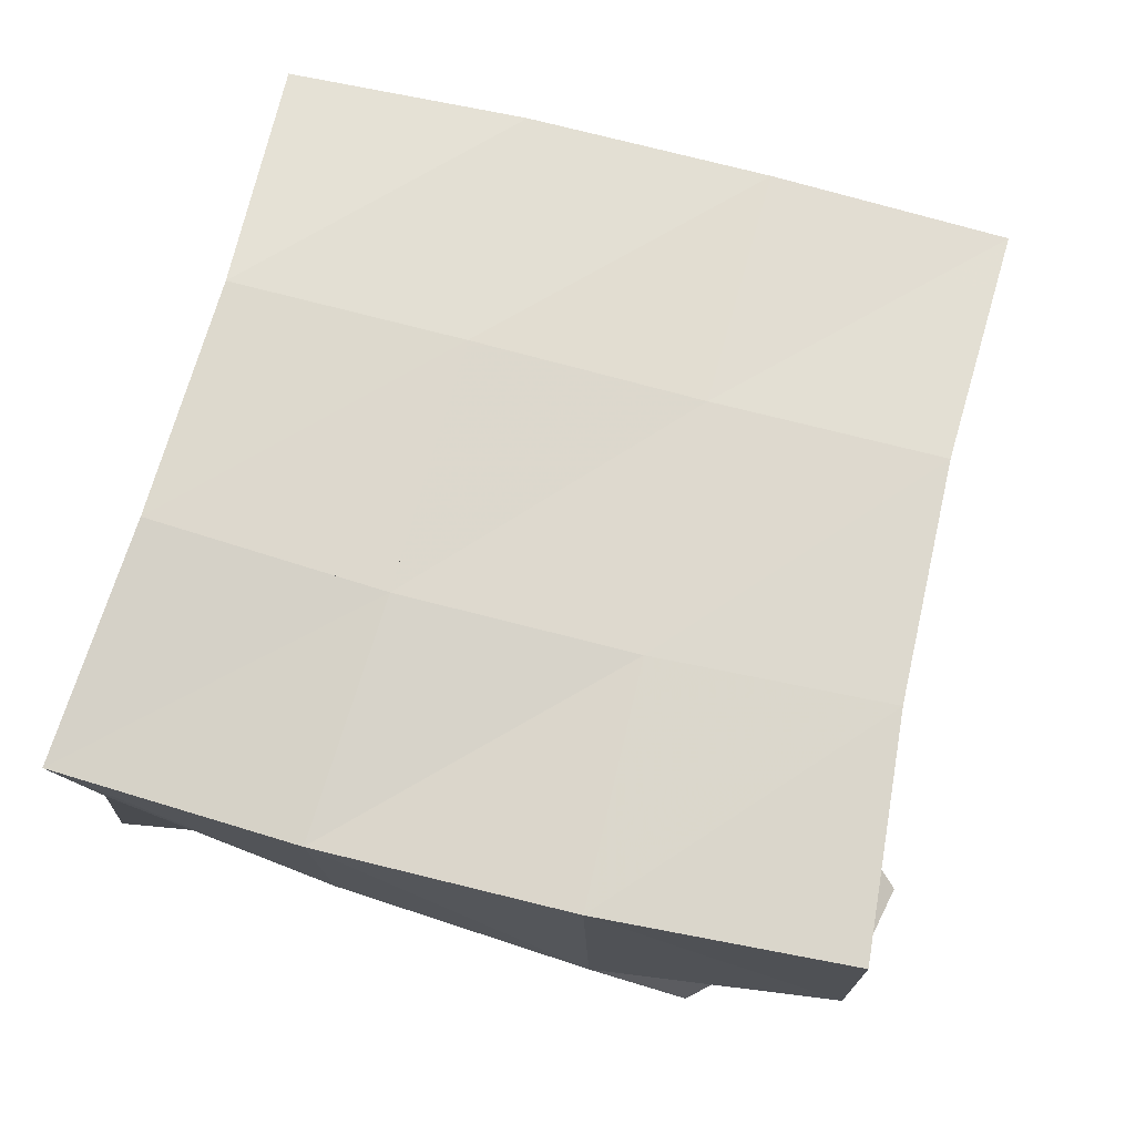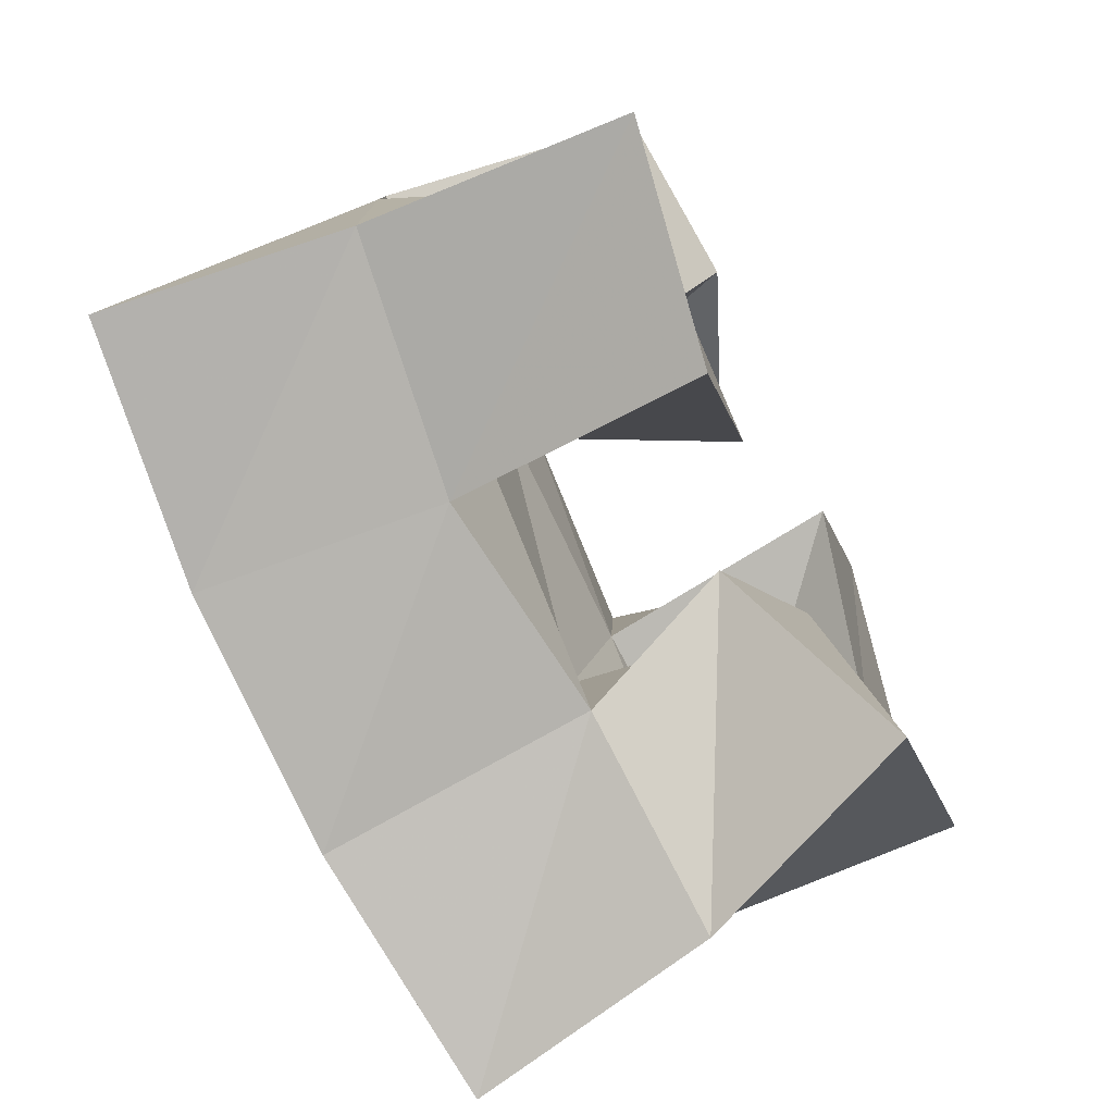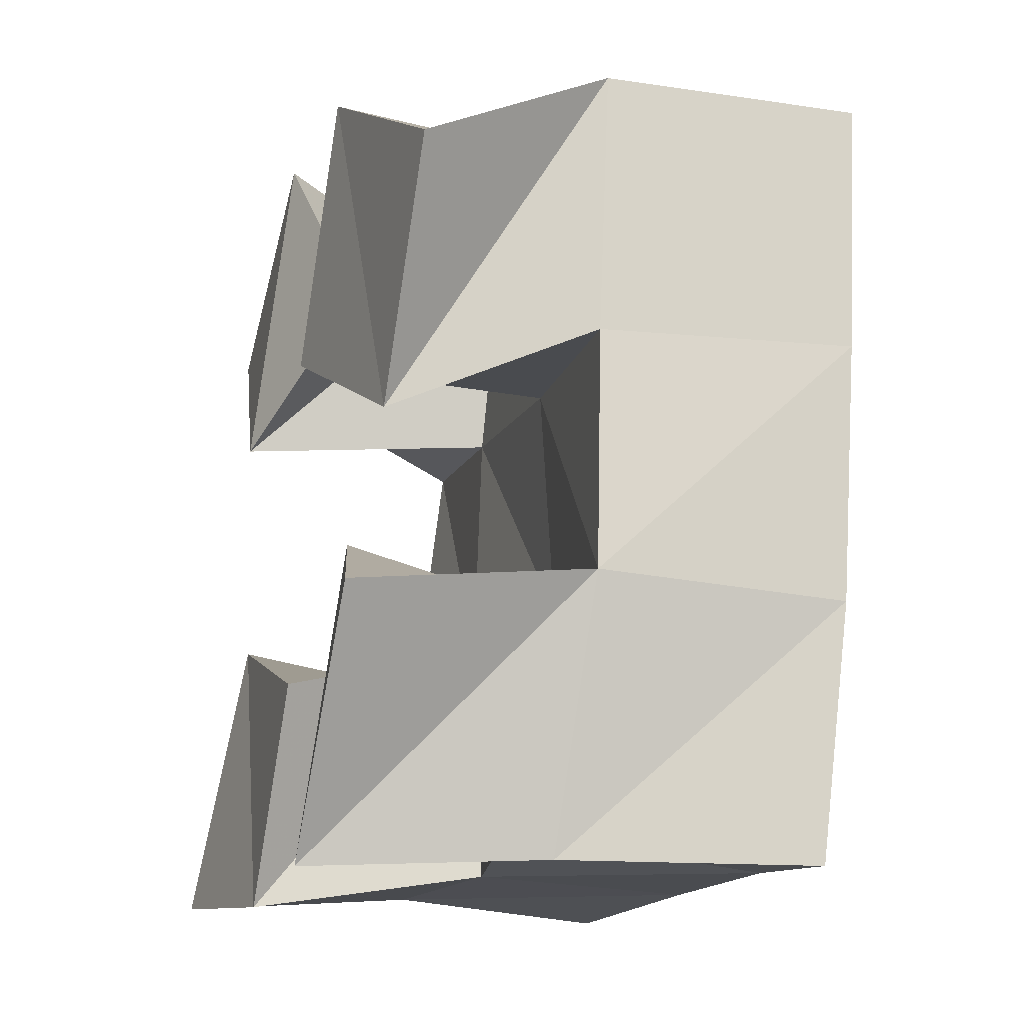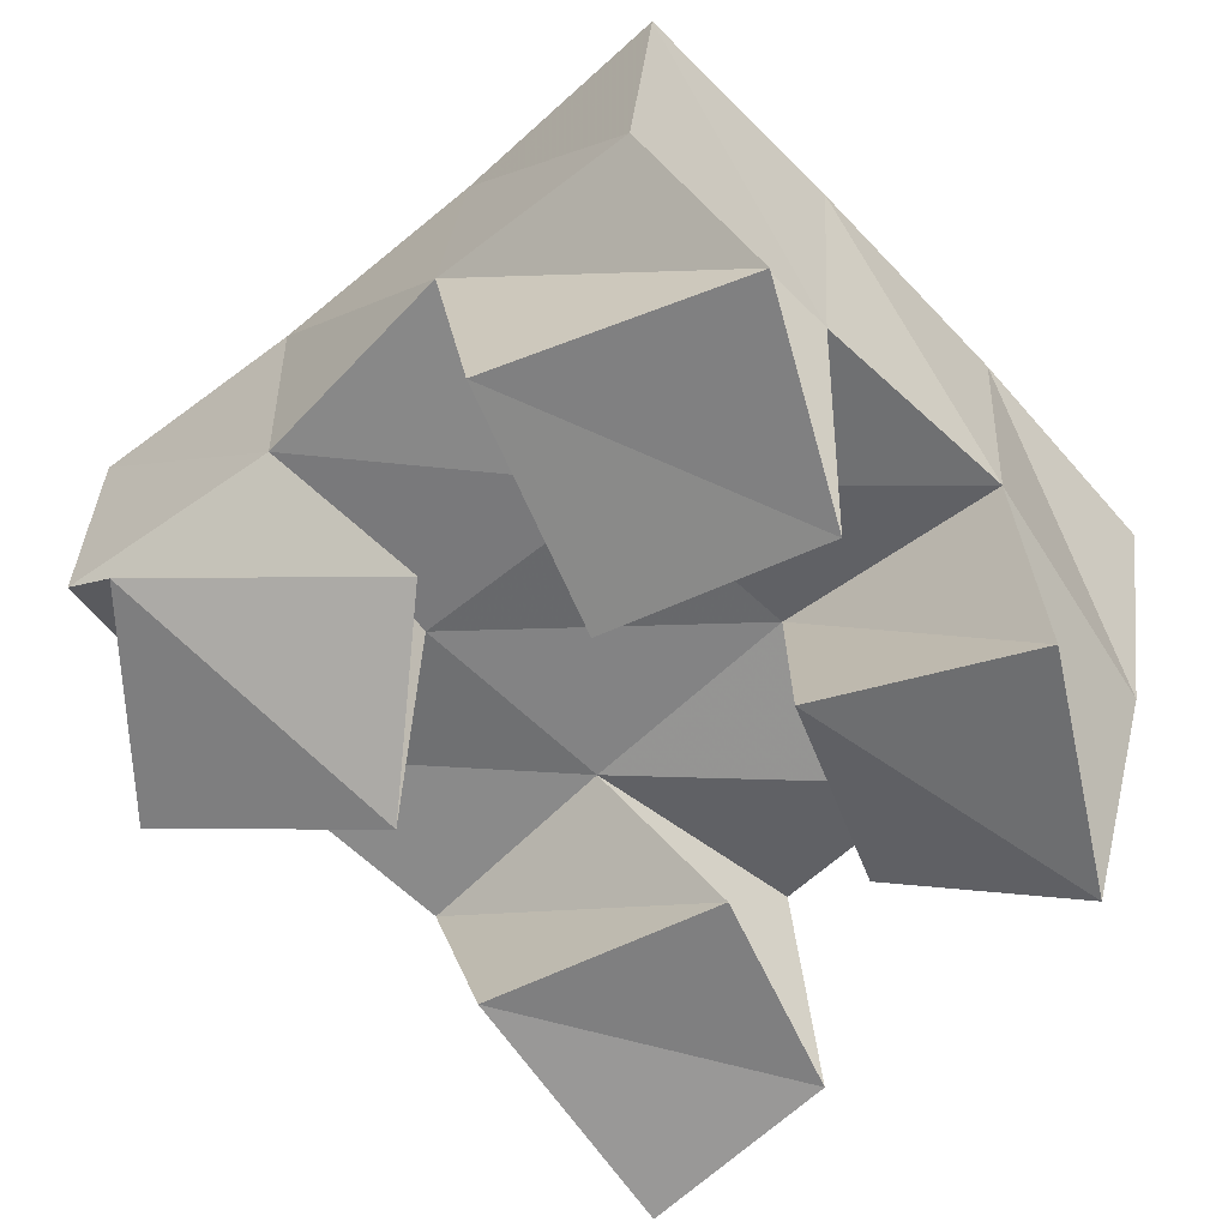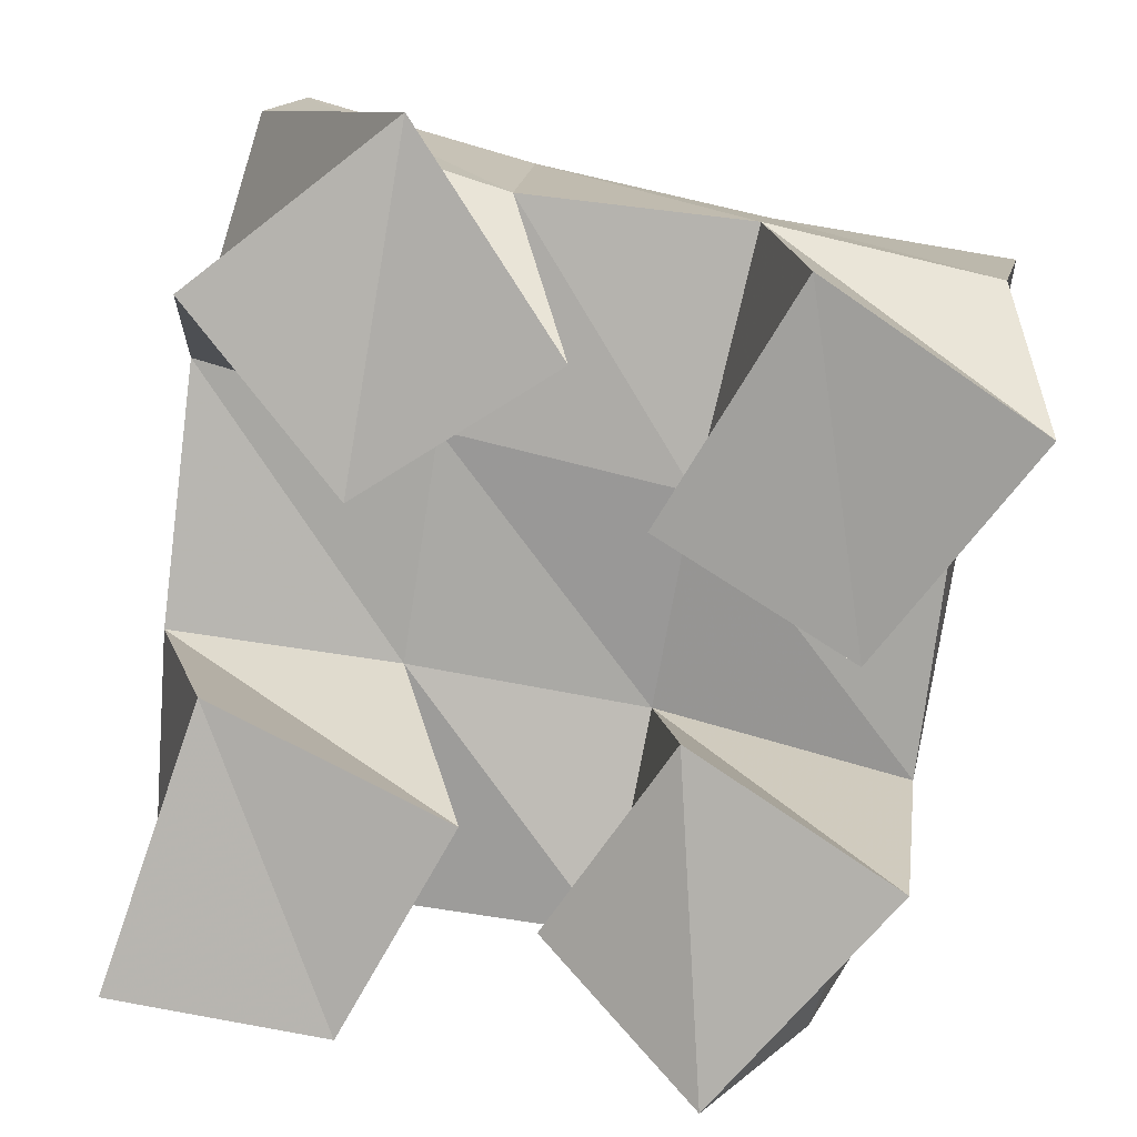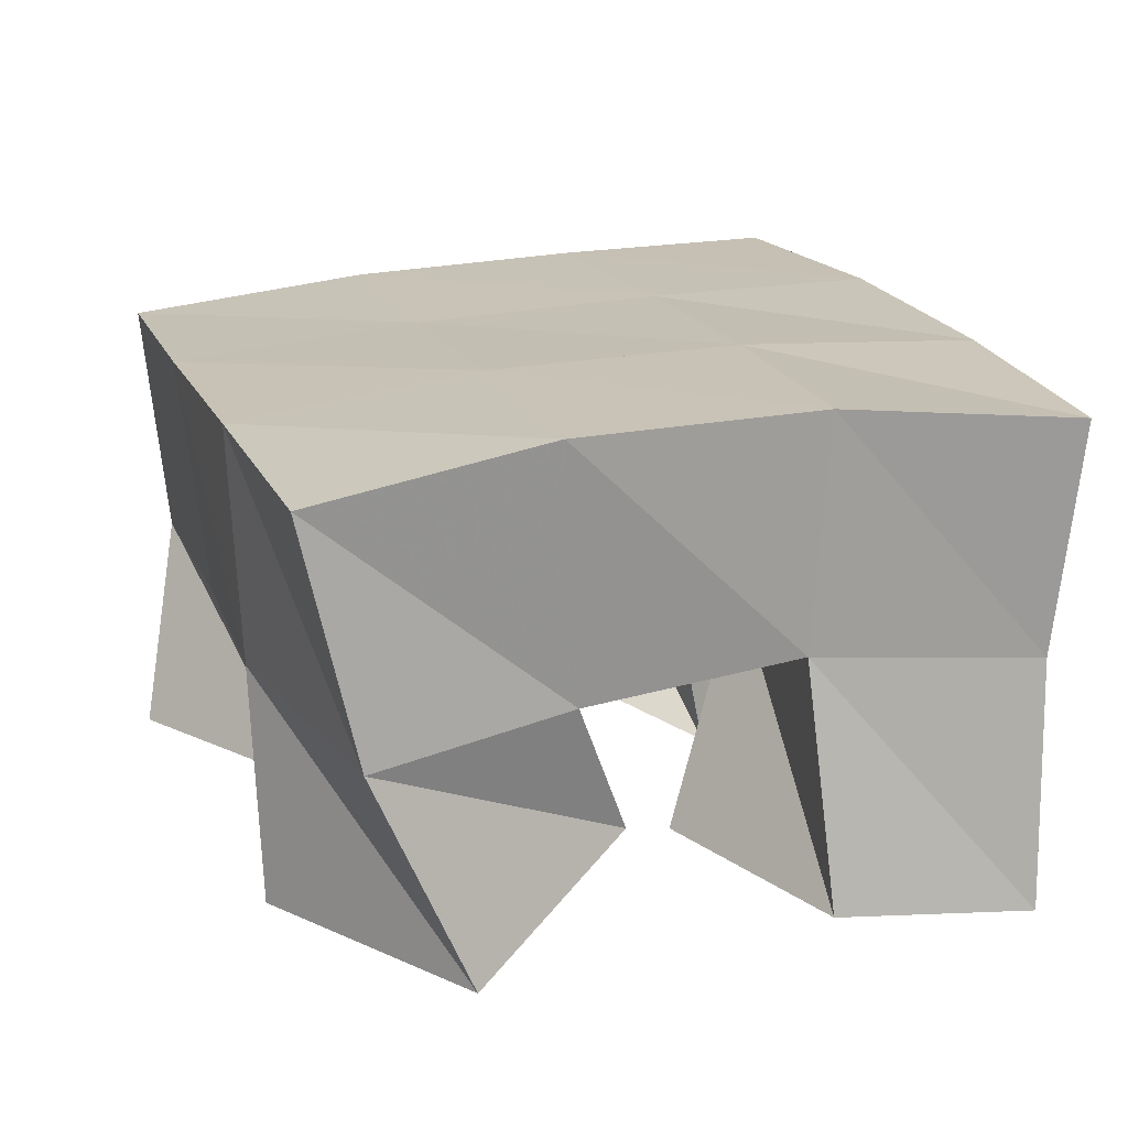
<metadata>
{"format":"obj","ext":"obj","renderer":"f3d","projection":"perspective","resolution":1024,"background":"white","views":[{"elev":73.5,"azim":-64.9,"up":"+Y"},{"elev":-73.7,"azim":-65.5,"up":"+Z"},{"elev":-23.4,"azim":73.0,"up":"+Z"},{"elev":-58.9,"azim":53.3,"up":"+Y"},{"elev":13.1,"azim":5.3,"up":"+Z"},{"elev":18.6,"azim":171.8,"up":"+Y"}]}
</metadata>
<code>
v 0.8667 0.1 0.1019
v 0.8654 0.1503 0.1082
v 0.9096 0.1062 0.09243
v 0.914 0.1555 0.1018
v 0.8856 0.107 0.1582
v 0.8687 0.1513 0.1594
v 0.9334 0.107 0.1348
v 0.9166 0.1527 0.1531
v 0.9682 0.1 0.1923
v 0.974 0.1503 0.1893
v 1.006 0.1087 0.1665
v 1.023 0.1467 0.1804
v 0.9961 0.1 0.2383
v 0.9859 0.1542 0.2411
v 1.039 0.1073 0.2084
v 1.032 0.1461 0.2314
v 0.8842 0.1041 0.2325
v 0.8746 0.1563 0.2132
v 0.9145 0.1 0.1964
v 0.924 0.1521 0.2003
v 0.9255 0.1053 0.2643
v 0.8909 0.1523 0.2614
v 0.9529 0.1146 0.2193
v 0.9388 0.1526 0.2463
v 0.9466 0.119 0.1101
v 0.9574 0.1487 0.09923
v 0.9784 0.1004 0.08312
v 0.998 0.1448 0.08273
v 0.9738 0.1097 0.1509
v 0.9657 0.1558 0.1444
v 1.015 0.1 0.1267
v 1.017 0.1475 0.1334
v 0.8602 0.1979 0.1072
v 0.9105 0.2029 0.1022
v 0.8673 0.2008 0.1584
v 0.9171 0.2031 0.1518
v 0.8774 0.2028 0.2104
v 0.9264 0.2027 0.2001
v 0.8904 0.2024 0.2611
v 0.9379 0.2028 0.2477
v 0.9608 0.2015 0.09425
v 0.9695 0.202 0.1427
v 0.9781 0.2009 0.19
v 0.987 0.2014 0.237
v 1.009 0.194 0.08259
v 1.02 0.1965 0.1316
v 1.029 0.1964 0.1813
v 1.037 0.1958 0.2296
f 1 2 4
f 3 1 4
f 2 6 8
f 4 2 8
f 6 5 7
f 8 6 7
f 5 1 3
f 7 5 3
f 8 7 3
f 4 8 3
f 2 1 5
f 6 2 5
f 9 10 12
f 11 9 12
f 10 14 16
f 12 10 16
f 14 13 15
f 16 14 15
f 13 9 11
f 15 13 11
f 16 15 11
f 12 16 11
f 10 9 13
f 14 10 13
f 17 18 20
f 19 17 20
f 18 22 24
f 20 18 24
f 22 21 23
f 24 22 23
f 21 17 19
f 23 21 19
f 24 23 19
f 20 24 19
f 18 17 21
f 22 18 21
f 25 26 28
f 27 25 28
f 26 30 32
f 28 26 32
f 30 29 31
f 32 30 31
f 29 25 27
f 31 29 27
f 32 31 27
f 28 32 27
f 26 25 29
f 30 26 29
f 2 33 34
f 4 2 34
f 33 35 36
f 34 33 36
f 35 6 8
f 36 35 8
f 6 2 4
f 8 6 4
f 36 8 4
f 34 36 4
f 33 2 6
f 35 33 6
f 6 35 36
f 8 6 36
f 35 37 38
f 36 35 38
f 37 18 20
f 38 37 20
f 18 6 8
f 20 18 8
f 38 20 8
f 36 38 8
f 35 6 18
f 37 35 18
f 18 37 38
f 20 18 38
f 37 39 40
f 38 37 40
f 39 22 24
f 40 39 24
f 22 18 20
f 24 22 20
f 40 24 20
f 38 40 20
f 37 18 22
f 39 37 22
f 4 34 41
f 26 4 41
f 34 36 42
f 41 34 42
f 36 8 30
f 42 36 30
f 8 4 26
f 30 8 26
f 42 30 26
f 41 42 26
f 34 4 8
f 36 34 8
f 8 36 42
f 30 8 42
f 36 38 43
f 42 36 43
f 38 20 10
f 43 38 10
f 20 8 30
f 10 20 30
f 43 10 30
f 42 43 30
f 36 8 20
f 38 36 20
f 20 38 43
f 10 20 43
f 38 40 44
f 43 38 44
f 40 24 14
f 44 40 14
f 24 20 10
f 14 24 10
f 44 14 10
f 43 44 10
f 38 20 24
f 40 38 24
f 26 41 45
f 28 26 45
f 41 42 46
f 45 41 46
f 42 30 32
f 46 42 32
f 30 26 28
f 32 30 28
f 46 32 28
f 45 46 28
f 41 26 30
f 42 41 30
f 30 42 46
f 32 30 46
f 42 43 47
f 46 42 47
f 43 10 12
f 47 43 12
f 10 30 32
f 12 10 32
f 47 12 32
f 46 47 32
f 42 30 10
f 43 42 10
f 10 43 47
f 12 10 47
f 43 44 48
f 47 43 48
f 44 14 16
f 48 44 16
f 14 10 12
f 16 14 12
f 48 16 12
f 47 48 12
f 43 10 14
f 44 43 14

</code>
